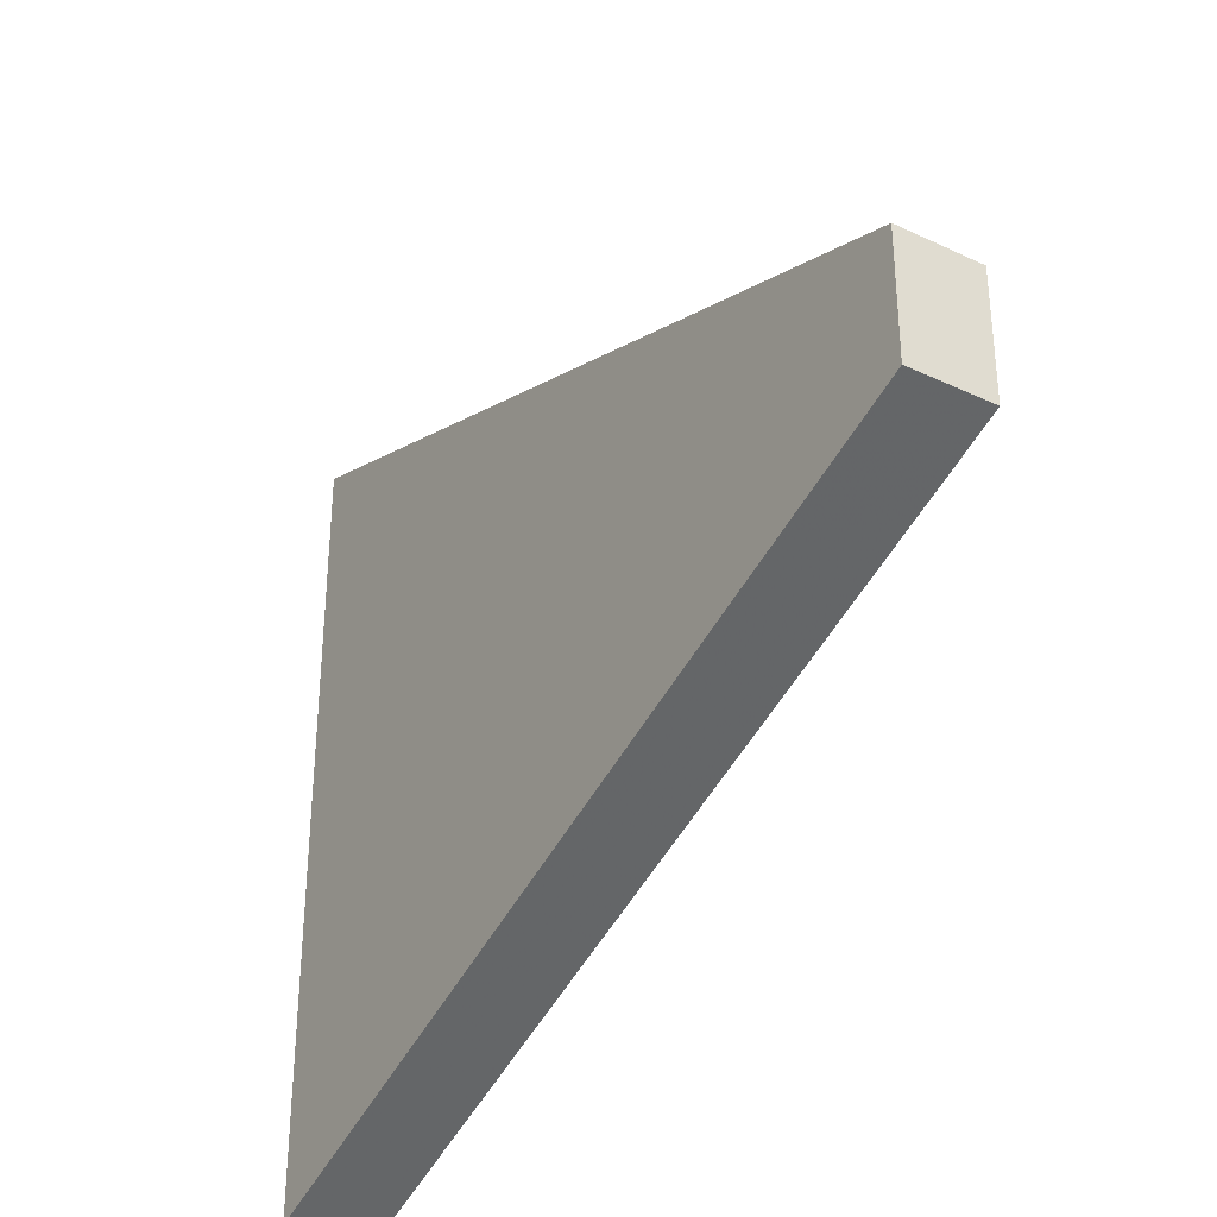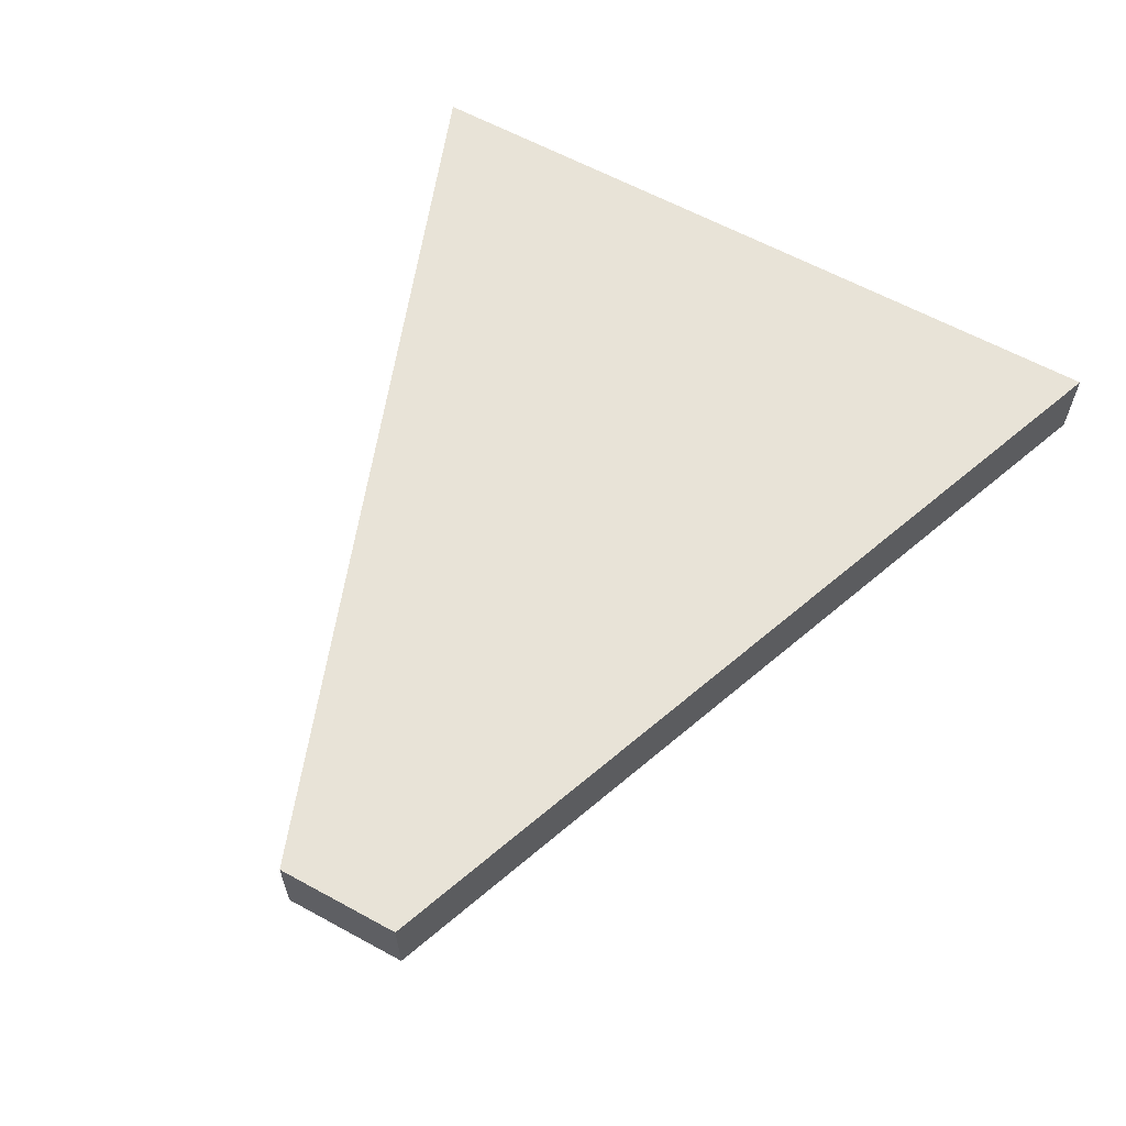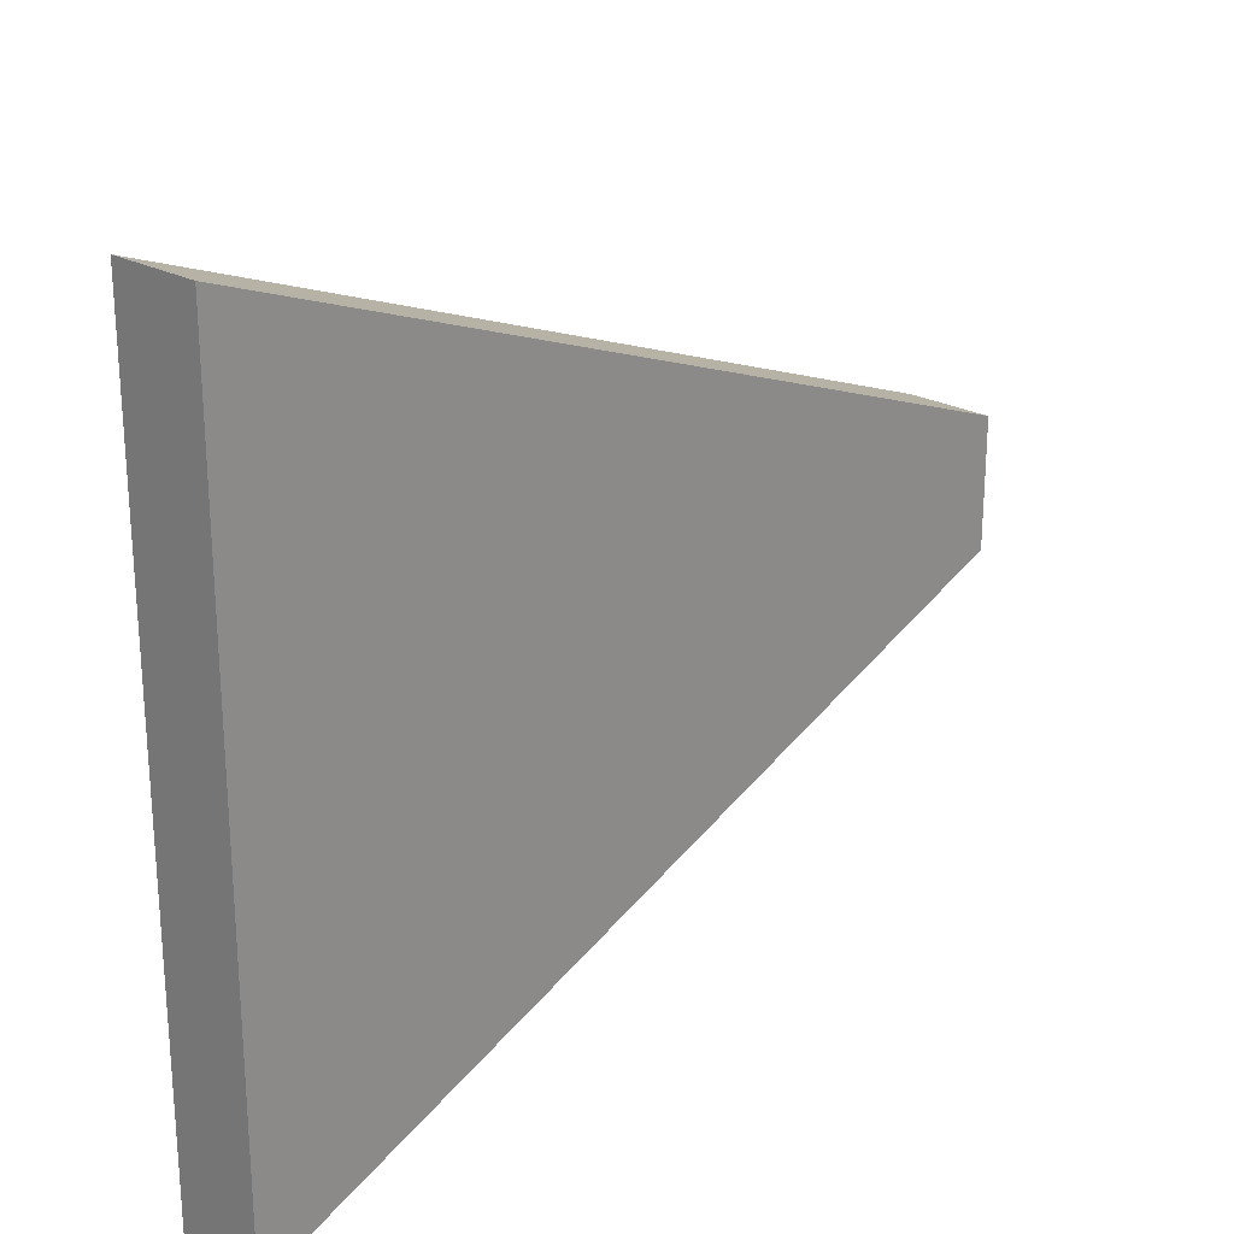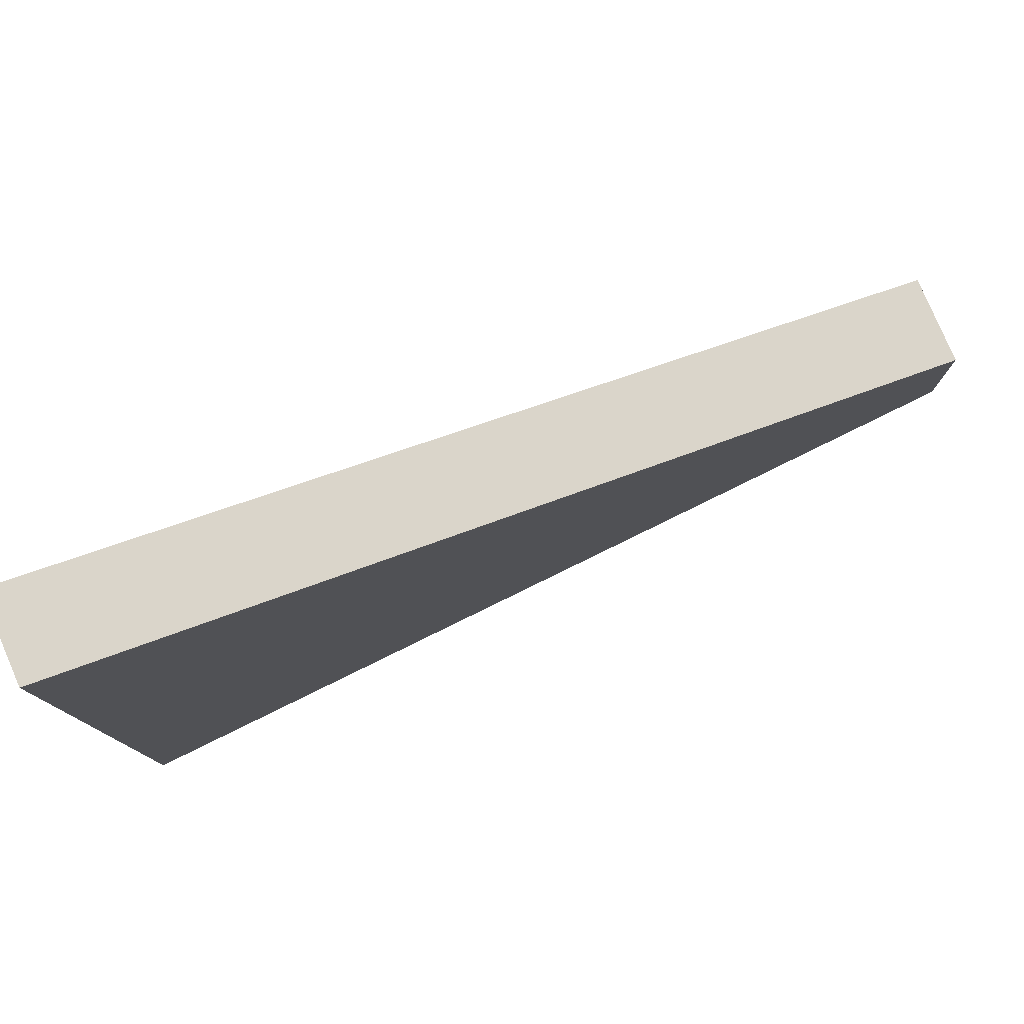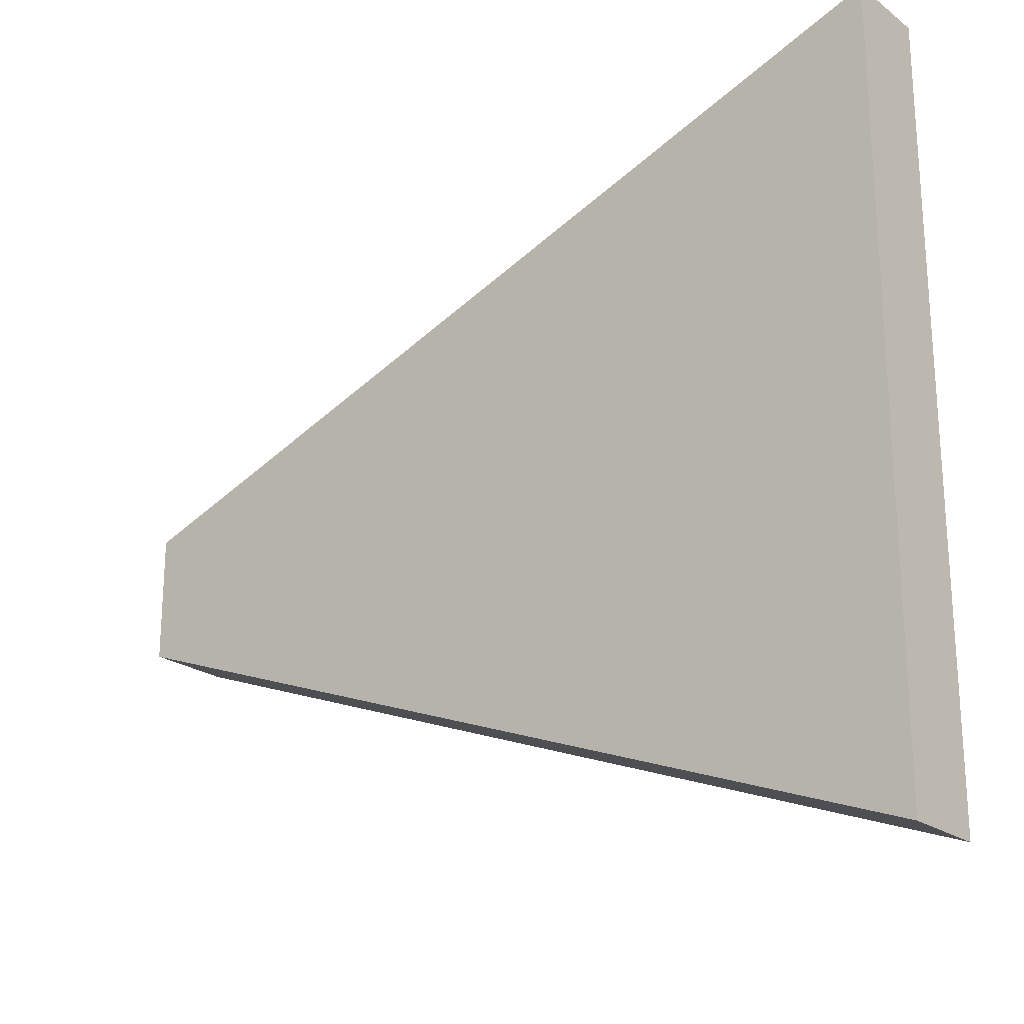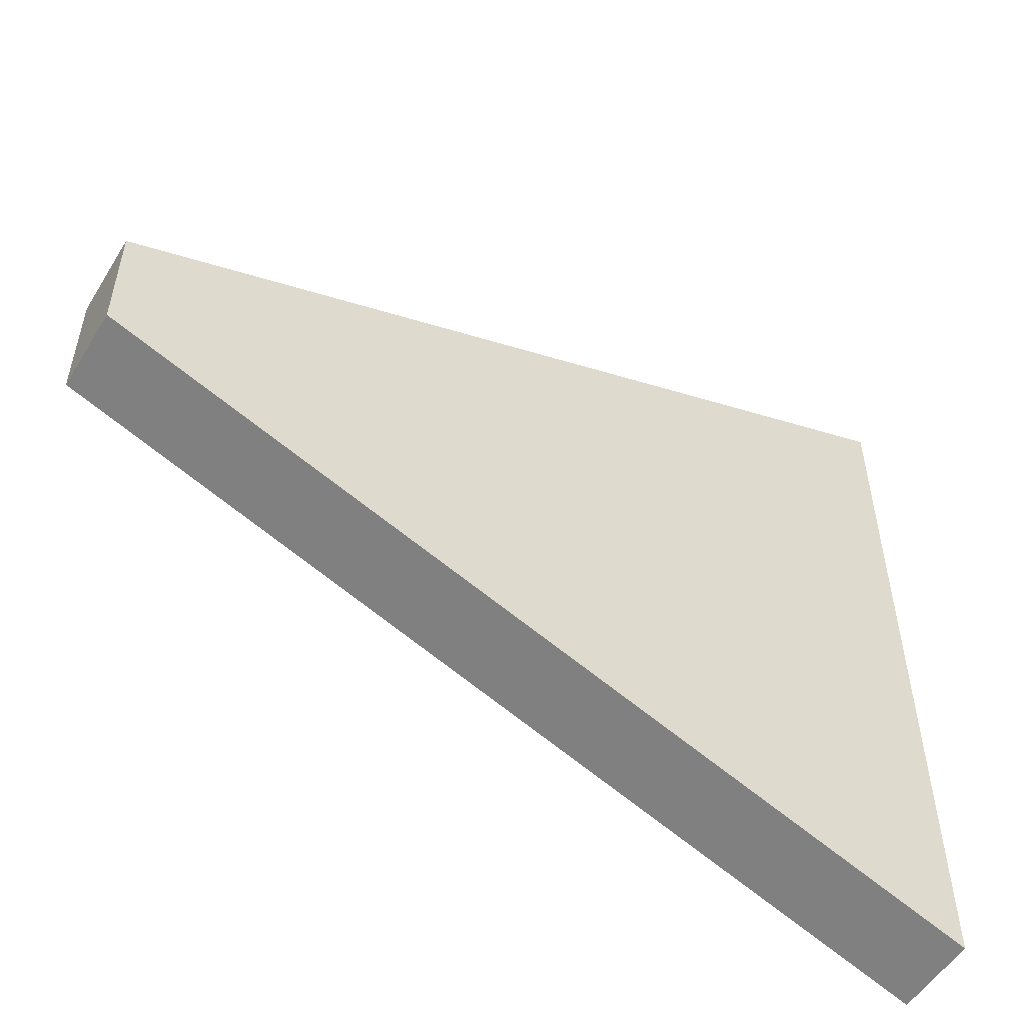
<metadata>
{"format":"obj","ext":"obj","renderer":"f3d","projection":"perspective","resolution":1024,"background":"white","views":[{"elev":-33.9,"azim":-122.5,"up":"+Y"},{"elev":61.8,"azim":-61.0,"up":"+Z"},{"elev":23.9,"azim":132.6,"up":"+Y"},{"elev":79.4,"azim":156.7,"up":"+Y"},{"elev":-22.5,"azim":38.7,"up":"+Y"},{"elev":-53.3,"azim":-31.0,"up":"+Y"}]}
</metadata>
<code>
o object
v -4.158 1.033 0.5115
v -4.158 -1.033 0.5115
v 10.01 -6.258 0.5115
v 10.01 6.258 0.5115
v -4.158 1.033 -0.8679
v -4.158 -1.033 -0.8679
v 10.01 -6.258 -0.8679
v 10.01 6.258 -0.8679
f 1 2 3 4
f 1 5 6 2
f 2 6 7 3
f 7 8 4 3
f 4 8 5 1
f 5 8 7 6

</code>
